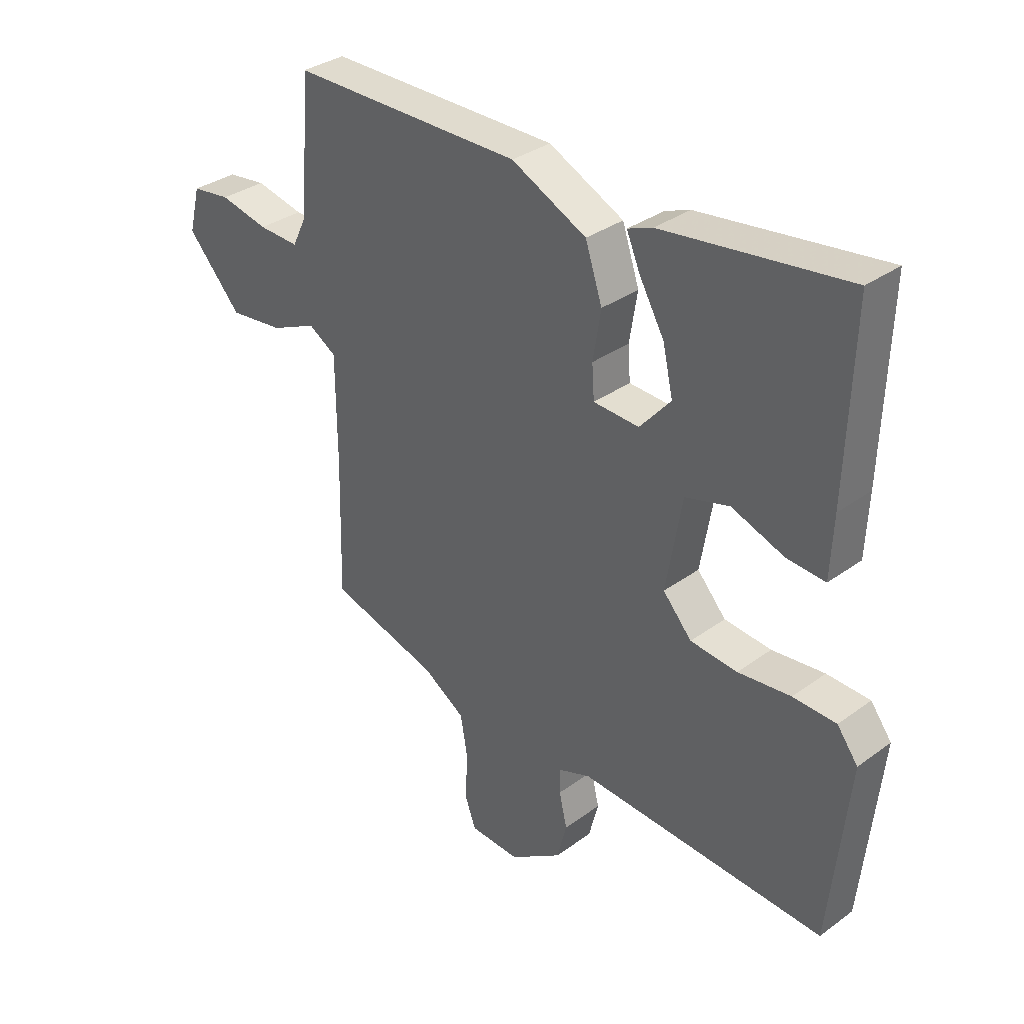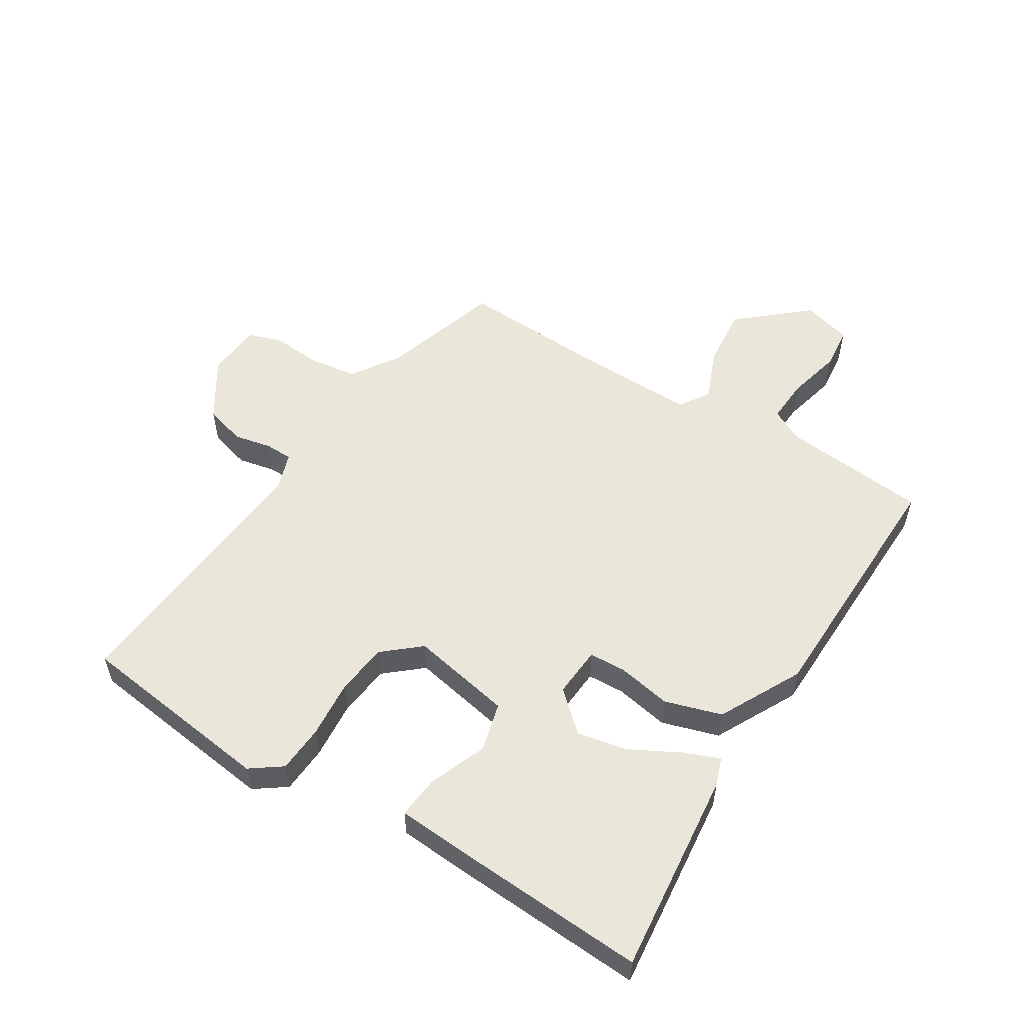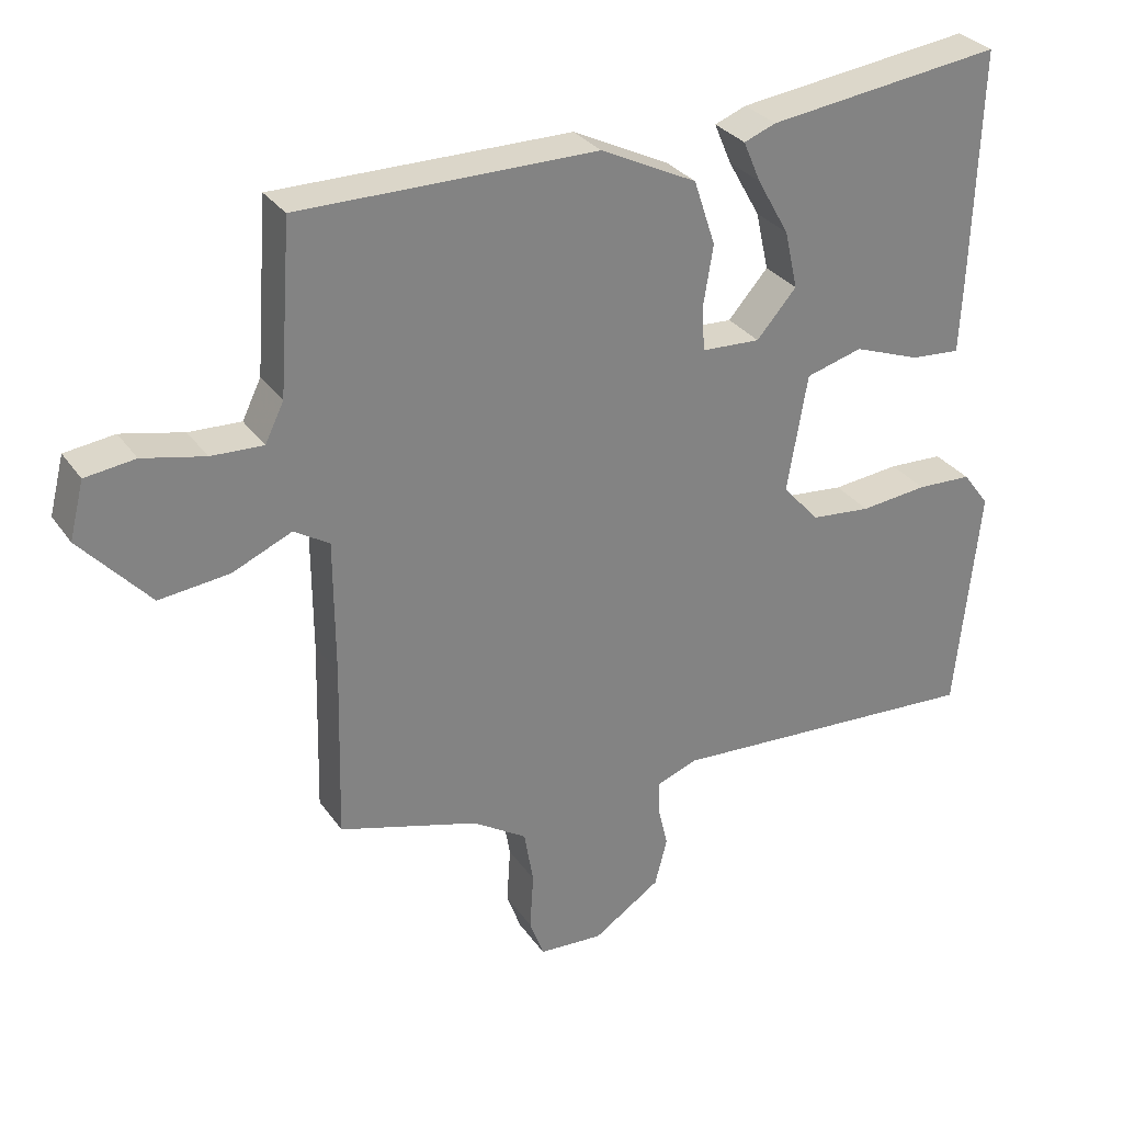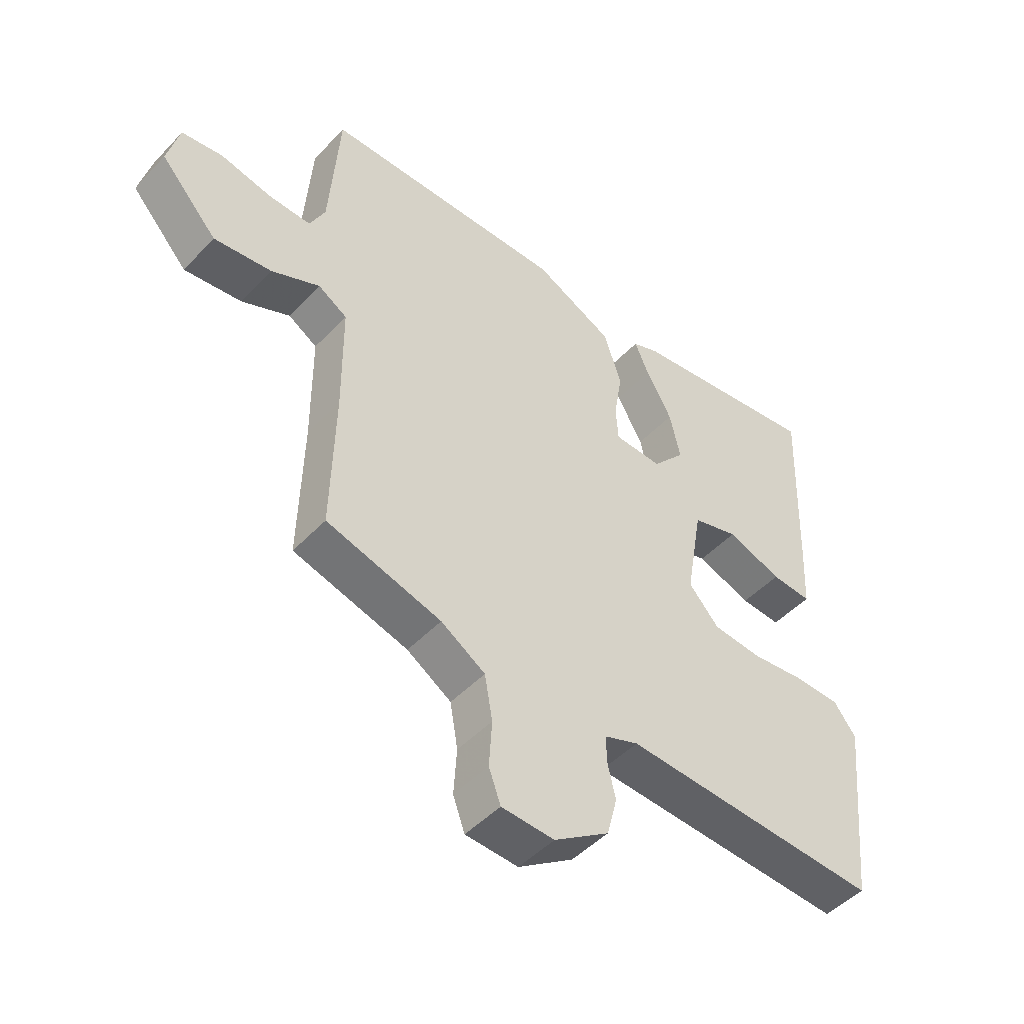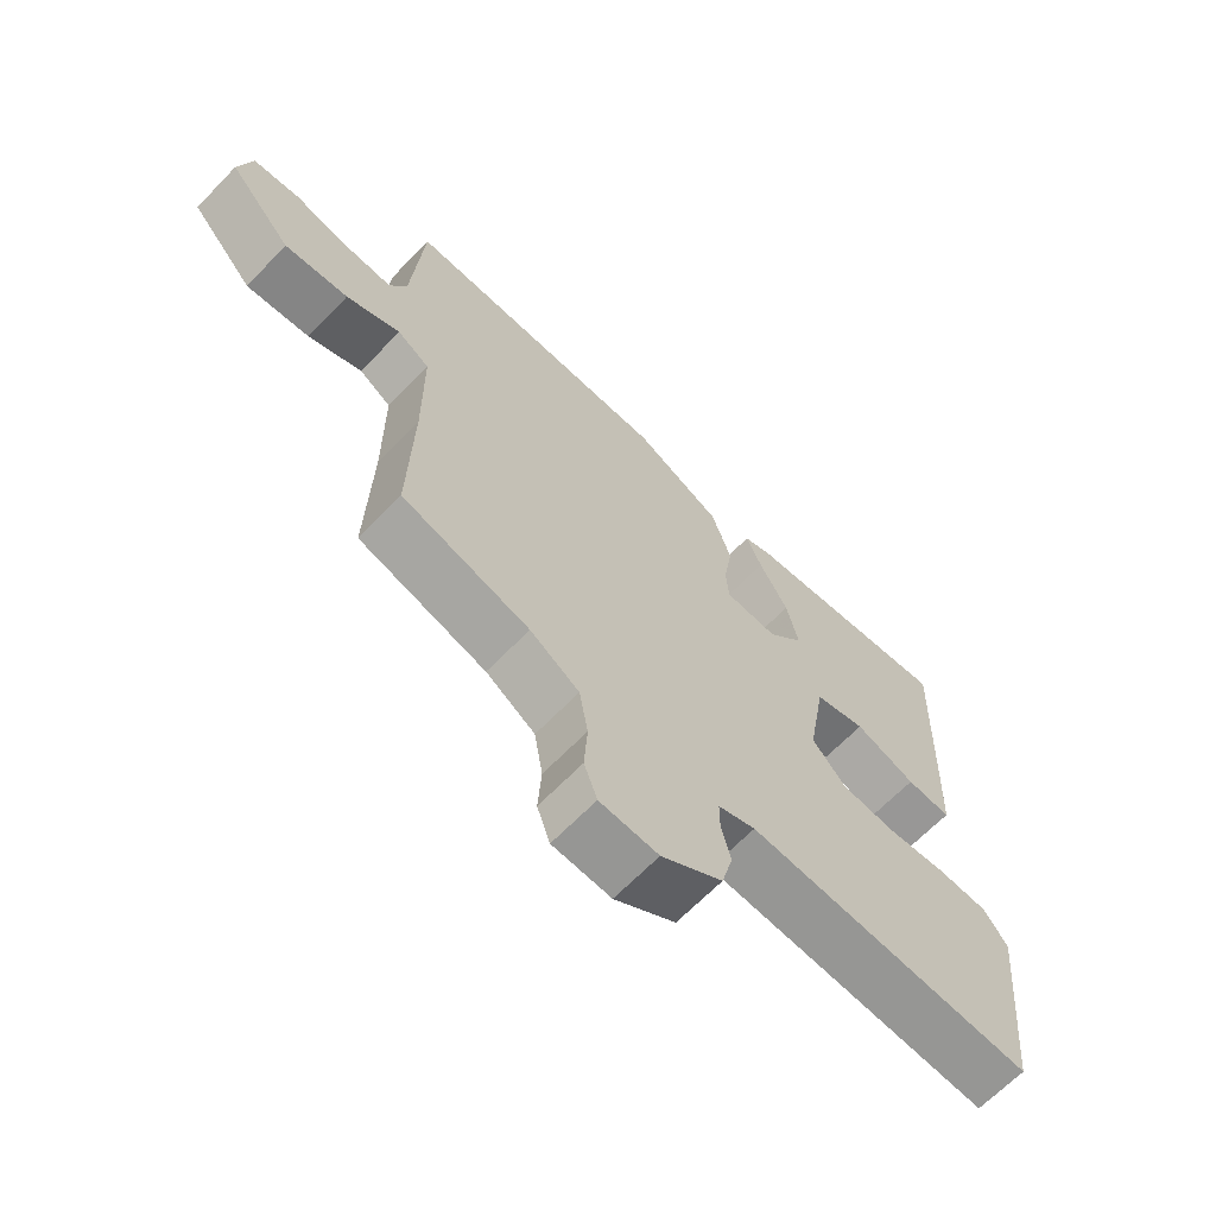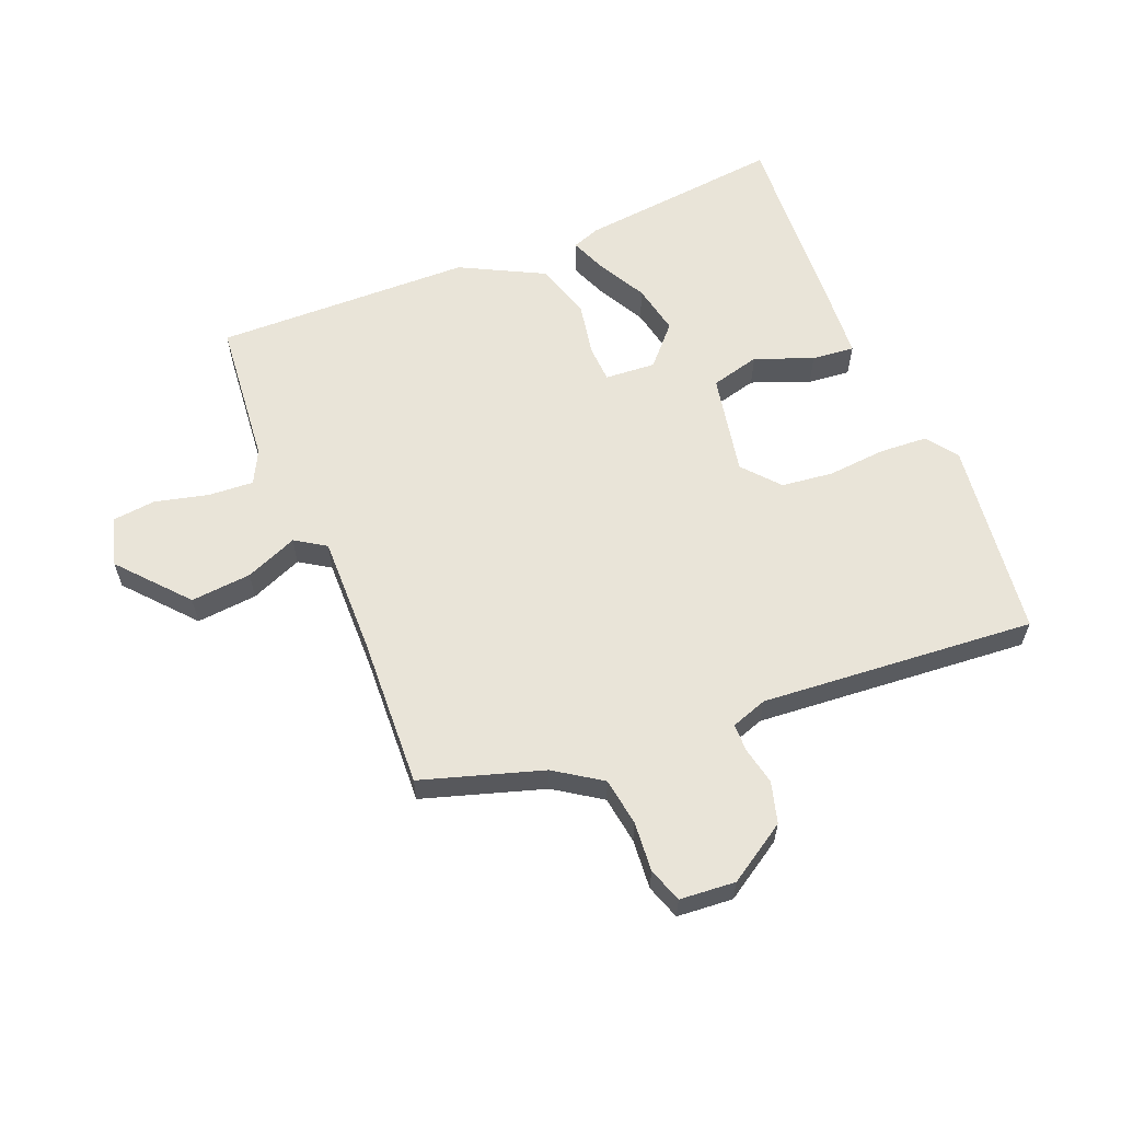
<metadata>
{"format":"obj","ext":"obj","renderer":"f3d","projection":"perspective","resolution":1024,"background":"white","views":[{"elev":33.4,"azim":-134.9,"up":"+Z"},{"elev":54.9,"azim":-56.8,"up":"+Y"},{"elev":30.1,"azim":151.7,"up":"+Z"},{"elev":-47.6,"azim":139.3,"up":"+Z"},{"elev":-65.8,"azim":136.0,"up":"+Z"},{"elev":60.5,"azim":159.1,"up":"+Y"}]}
</metadata>
<code>
v -0.476 0.07 0.495
v -0.151 0.07 0.453
v -0.107 0.07 0.436
v -0.131 0.07 0.38
v -0.175 0.07 0.302
v -0.193 0.07 0.222
v -0.138 0.07 0.159
v -0.057 0.07 0.163
v -0.053 0.07 0.222
v -0.067 0.07 0.308
v -0.037 0.07 0.398
v 0.096 0.07 0.463
v 0.506 0.07 0.463
v 0.523 0.07 0.229
v 0.549 0.07 0.176
v 0.621 0.07 0.179
v 0.707 0.07 0.198
v 0.776 0.07 0.189
v 0.796 0.07 0.11
v 0.7 0.07 0.004
v 0.603 0.07 0.015
v 0.521 0.07 0.051
v 0.472 0.07 0.021
v 0.471 0.07 -0.167
v 0.477 0.07 -0.408
v 0.283 0.07 -0.464
v 0.208 0.07 -0.512
v 0.195 0.07 -0.588
v 0.2 0.07 -0.667
v 0.18 0.07 -0.722
v 0.091 0.07 -0.727
v -0.002 0.07 -0.665
v -0.019 0.07 -0.599
v -0.005 0.07 -0.539
v -0.005 0.07 -0.495
v -0.062 0.07 -0.474
v -0.5 0.07 -0.499
v -0.533 0.07 -0.182
v -0.496 0.07 -0.133
v -0.42 0.07 -0.13
v -0.327 0.07 -0.14
v -0.244 0.07 -0.132
v -0.193 0.07 -0.075
v -0.221 0.07 0.088
v -0.299 0.07 0.11
v -0.392 0.07 0.076
v -0.46 0.07 0.071
v -0.465 0.07 0.178
v -0.476 0 0.495
v -0.151 0 0.453
v -0.107 0 0.436
v -0.131 0 0.38
v -0.175 0 0.302
v -0.193 0 0.222
v -0.138 0 0.159
v -0.057 0 0.163
v -0.053 0 0.222
v -0.067 0 0.308
v -0.037 0 0.398
v 0.096 0 0.463
v 0.506 0 0.463
v 0.523 0 0.229
v 0.549 0 0.176
v 0.621 0 0.179
v 0.707 0 0.198
v 0.776 0 0.189
v 0.796 0 0.11
v 0.7 0 0.004
v 0.603 0 0.015
v 0.521 0 0.051
v 0.472 0 0.021
v 0.471 0 -0.167
v 0.477 0 -0.408
v 0.283 0 -0.464
v 0.208 0 -0.512
v 0.195 0 -0.588
v 0.2 0 -0.667
v 0.18 0 -0.722
v 0.091 0 -0.727
v -0.002 0 -0.665
v -0.019 0 -0.599
v -0.005 0 -0.539
v -0.005 0 -0.495
v -0.062 0 -0.474
v -0.5 0 -0.499
v -0.533 0 -0.182
v -0.496 0 -0.133
v -0.42 0 -0.13
v -0.327 0 -0.14
v -0.244 0 -0.132
v -0.193 0 -0.075
v -0.221 0 0.088
v -0.299 0 0.11
v -0.392 0 0.076
v -0.46 0 0.071
v -0.465 0 0.178
f 3 4 5
f 2 3 5
f 1 2 5
f 48 1 5
f 47 48 5
f 46 47 5
f 45 46 5
f 39 40 41
f 38 39 41
f 37 38 41
f 36 37 41
f 35 36 41 42
f 32 33 34
f 31 32 34
f 30 31 34
f 29 30 34
f 28 29 34
f 27 28 34 35
f 35 42 43
f 27 35 43
f 26 27 43
f 20 21 22
f 19 20 22
f 18 19 22
f 17 18 22
f 16 17 22
f 15 16 22 23
f 14 15 23
f 13 14 23
f 12 13 23
f 11 12 23
f 10 11 23
f 9 10 23
f 8 9 23 24
f 45 5 6
f 44 45 6 7
f 26 43 44
f 25 26 44
f 24 25 44
f 8 24 44
f 7 8 44
f 53 52 51
f 53 51 50
f 53 50 49
f 53 49 96
f 53 96 95
f 53 95 94
f 53 94 93
f 89 88 87
f 89 87 86
f 89 86 85
f 89 85 84
f 90 89 84 83
f 82 81 80
f 82 80 79
f 82 79 78
f 82 78 77
f 82 77 76
f 83 82 76 75
f 91 90 83
f 91 83 75
f 91 75 74
f 70 69 68
f 70 68 67
f 70 67 66
f 70 66 65
f 70 65 64
f 71 70 64 63
f 71 63 62
f 71 62 61
f 71 61 60
f 71 60 59
f 71 59 58
f 71 58 57
f 72 71 57 56
f 54 53 93
f 55 54 93 92
f 92 91 74
f 92 74 73
f 92 73 72
f 92 72 56
f 92 56 55
f 1 49 50 2
f 2 50 51 3
f 3 51 52 4
f 4 52 53 5
f 5 53 54 6
f 6 54 55 7
f 7 55 56 8
f 8 56 57 9
f 9 57 58 10
f 10 58 59 11
f 11 59 60 12
f 12 60 61 13
f 13 61 62 14
f 14 62 63 15
f 15 63 64 16
f 16 64 65 17
f 17 65 66 18
f 18 66 67 19
f 19 67 68 20
f 20 68 69 21
f 21 69 70 22
f 22 70 71 23
f 23 71 72 24
f 24 72 73 25
f 25 73 74 26
f 26 74 75 27
f 27 75 76 28
f 28 76 77 29
f 29 77 78 30
f 30 78 79 31
f 31 79 80 32
f 32 80 81 33
f 33 81 82 34
f 34 82 83 35
f 35 83 84 36
f 36 84 85 37
f 37 85 86 38
f 38 86 87 39
f 39 87 88 40
f 40 88 89 41
f 41 89 90 42
f 42 90 91 43
f 43 91 92 44
f 44 92 93 45
f 45 93 94 46
f 46 94 95 47
f 47 95 96 48
f 48 96 49 1

</code>
